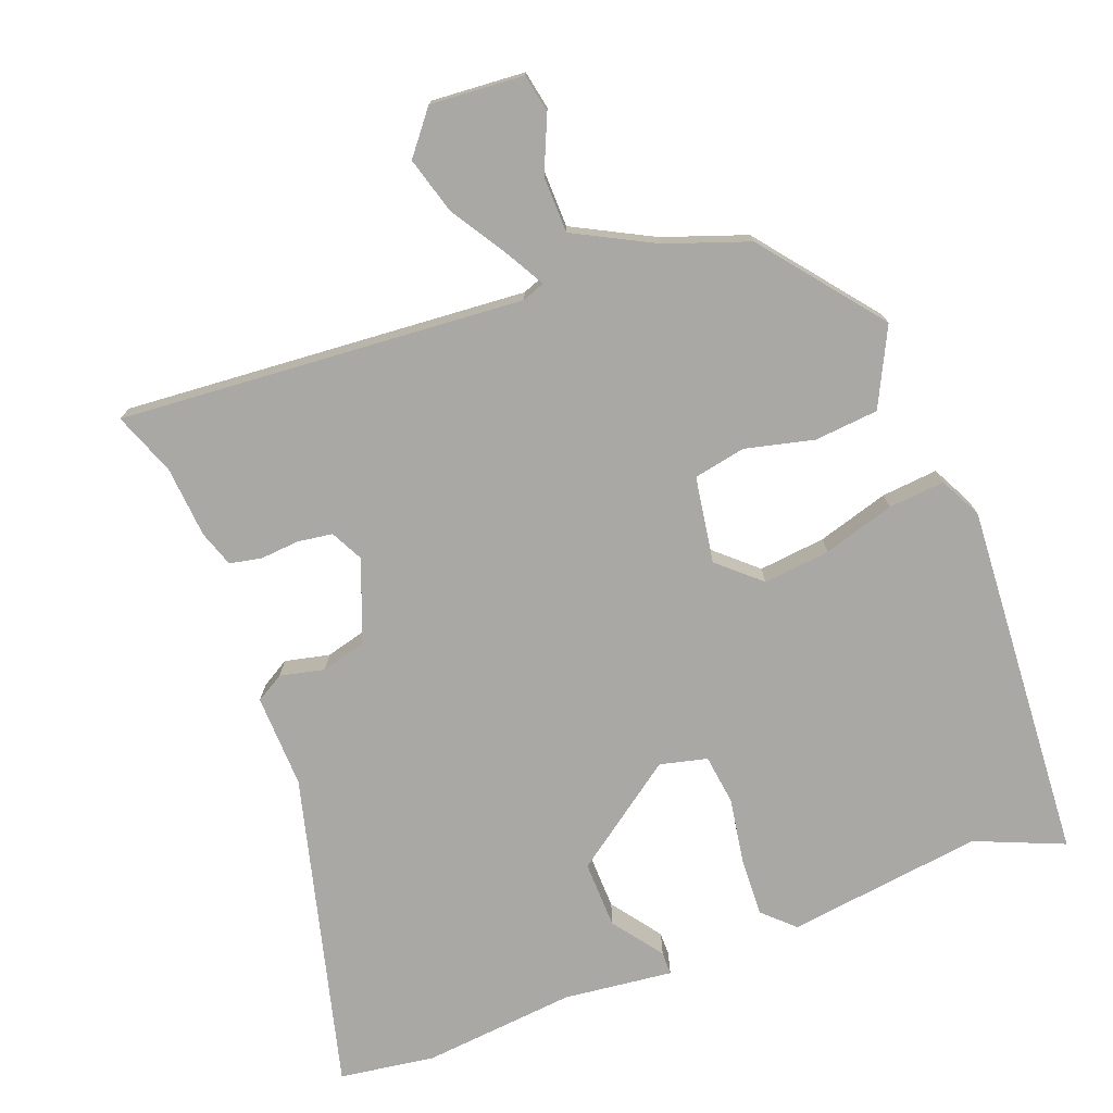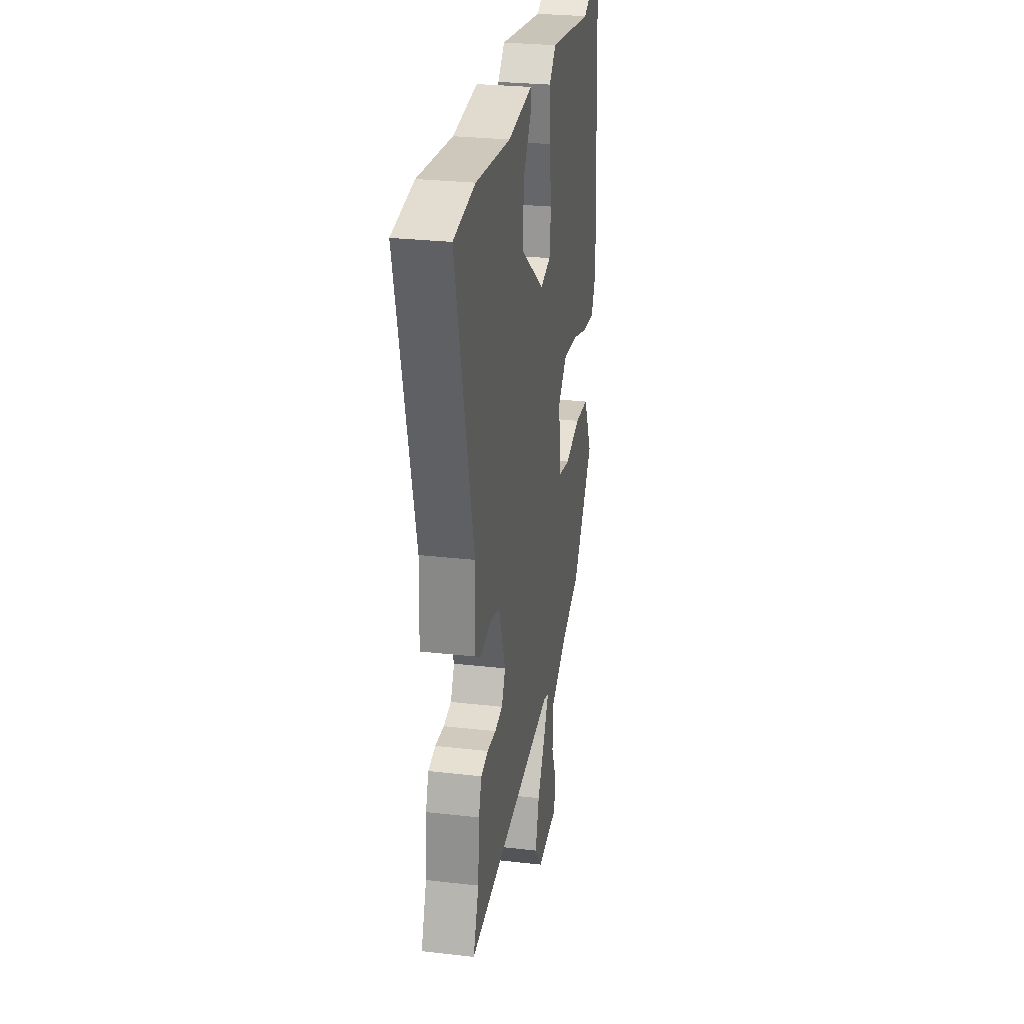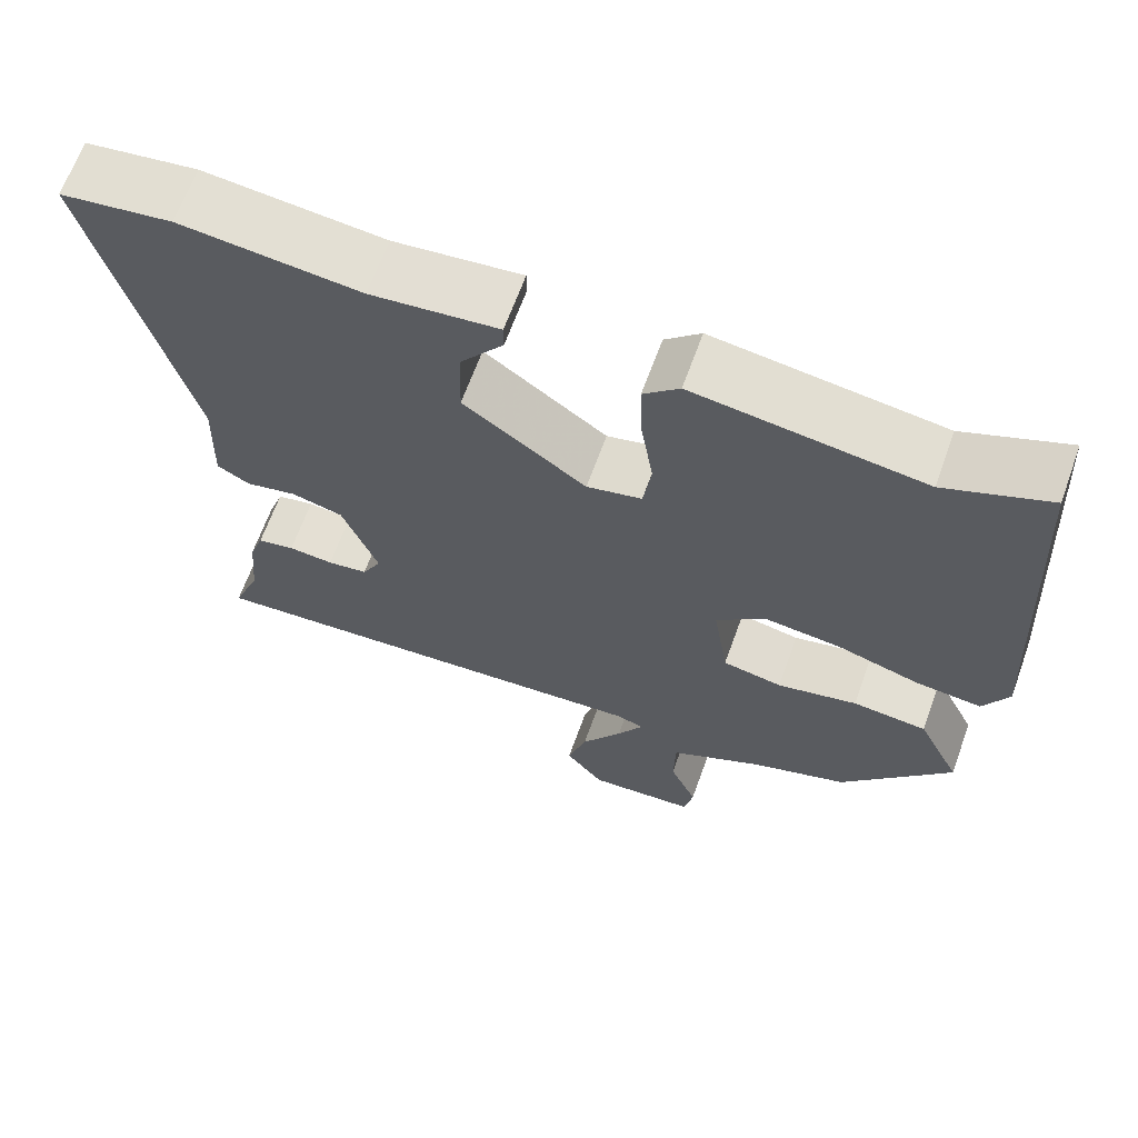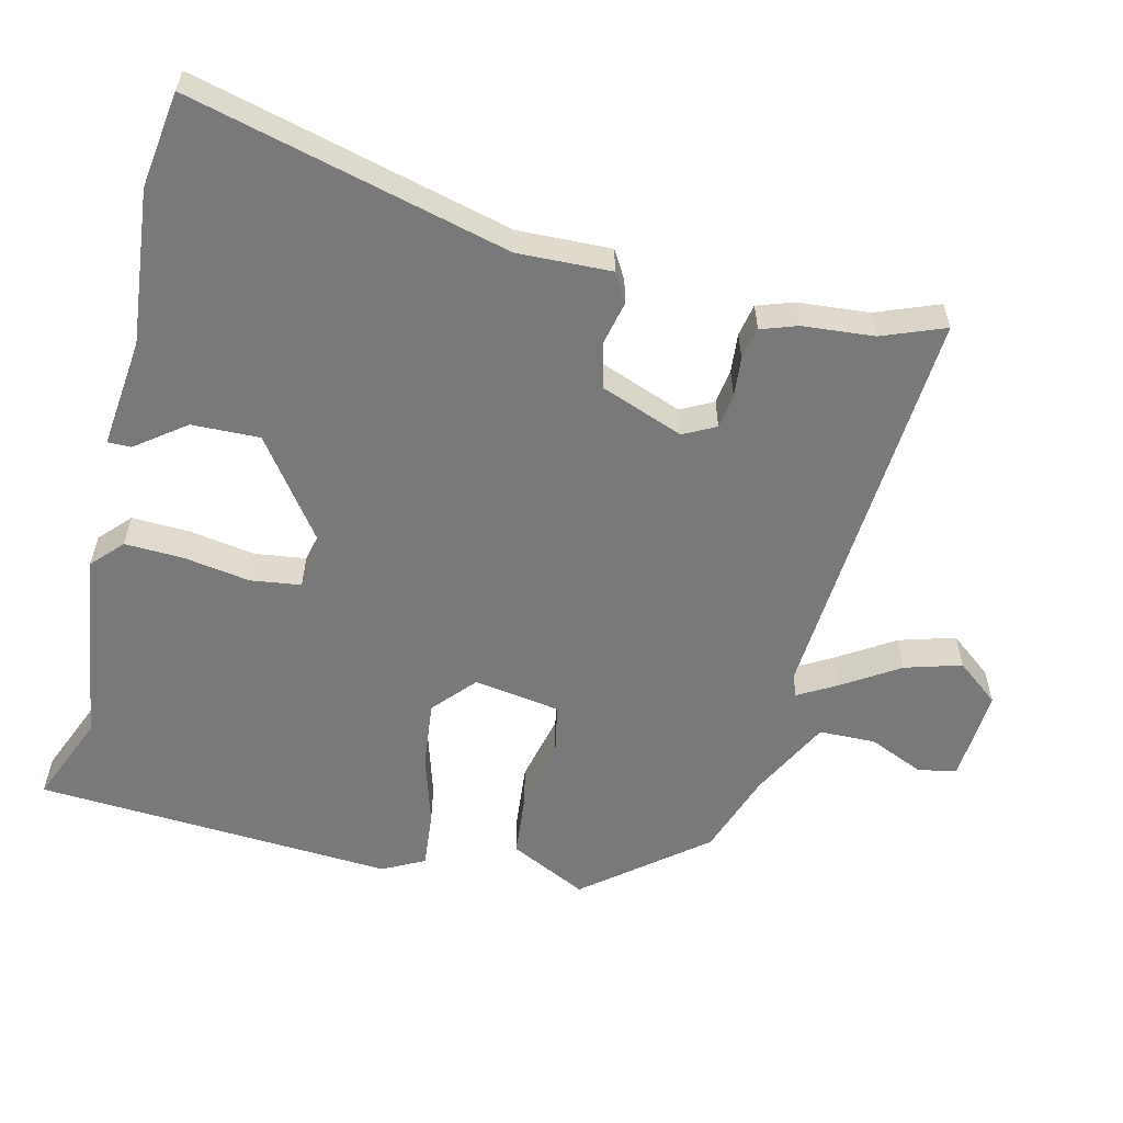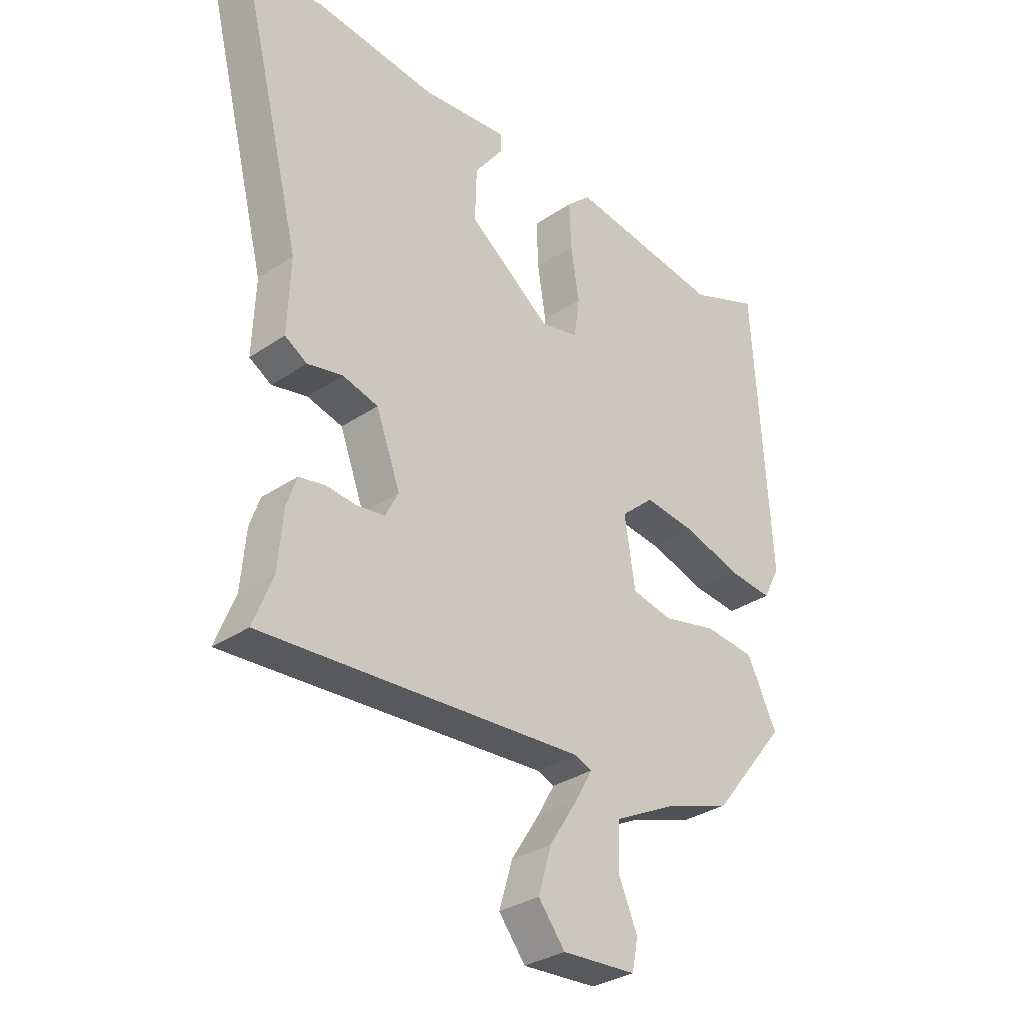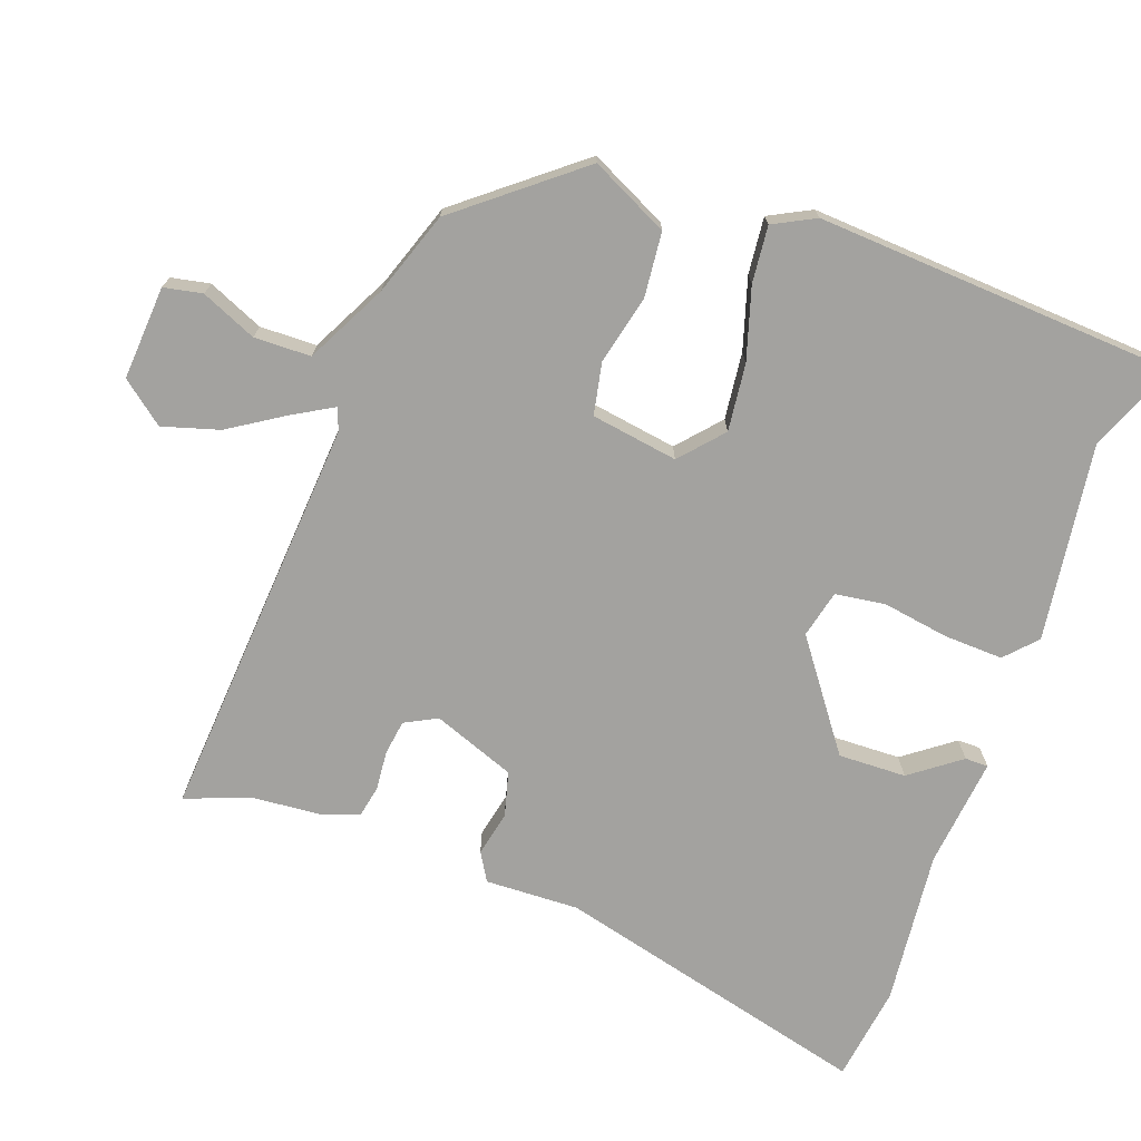
<metadata>
{"format":"obj","ext":"obj","renderer":"f3d","projection":"perspective","resolution":1024,"background":"white","views":[{"elev":-75.0,"azim":-159.6,"up":"+Y"},{"elev":27.7,"azim":99.9,"up":"+Z"},{"elev":65.9,"azim":-160.1,"up":"+Z"},{"elev":-57.8,"azim":76.3,"up":"+Y"},{"elev":-32.2,"azim":133.4,"up":"+Z"},{"elev":-72.6,"azim":-109.9,"up":"+Y"}]}
</metadata>
<code>
v -0.52 0.07 0.508
v -0.393 0.07 0.456
v -0.112 0.07 0.495
v -0.068 0.07 0.454
v -0.071 0.07 0.37
v -0.086 0.07 0.275
v -0.076 0.07 0.203
v -0.008 0.07 0.187
v 0.143 0.07 0.298
v 0.14 0.07 0.395
v 0.087 0.07 0.466
v 0.087 0.07 0.499
v 0.244 0.07 0.482
v 0.465 0.07 0.505
v 0.602 0.07 0.486
v 0.488 0.07 0.031
v 0.493 0.07 -0.103
v 0.453 0.07 -0.127
v 0.389 0.07 -0.113
v 0.325 0.07 -0.13
v 0.281 0.07 -0.248
v 0.305 0.07 -0.294
v 0.355 0.07 -0.301
v 0.411 0.07 -0.296
v 0.457 0.07 -0.305
v 0.475 0.07 -0.357
v 0.484 0.07 -0.459
v 0.519 0.07 -0.549
v -0.062 0.07 -0.509
v -0.094 0.07 -0.521
v -0.062 0.07 -0.577
v -0.011 0.07 -0.657
v 0.013 0.07 -0.738
v -0.035 0.07 -0.799
v -0.169 0.07 -0.79
v -0.18 0.07 -0.735
v -0.146 0.07 -0.656
v -0.148 0.07 -0.575
v -0.263 0.07 -0.516
v -0.382 0.07 -0.475
v -0.518 0.07 -0.306
v -0.464 0.07 -0.195
v -0.372 0.07 -0.186
v -0.273 0.07 -0.209
v -0.199 0.07 -0.194
v -0.18 0.07 -0.07
v -0.24 0.07 -0.017
v -0.336 0.07 -0.028
v -0.438 0.07 -0.059
v -0.519 0.07 -0.067
v -0.55 0.07 -0.007
v -0.52 0 0.508
v -0.393 0 0.456
v -0.112 0 0.495
v -0.068 0 0.454
v -0.071 0 0.37
v -0.086 0 0.275
v -0.076 0 0.203
v -0.008 0 0.187
v 0.143 0 0.298
v 0.14 0 0.395
v 0.087 0 0.466
v 0.087 0 0.499
v 0.244 0 0.482
v 0.465 0 0.505
v 0.602 0 0.486
v 0.488 0 0.031
v 0.493 0 -0.103
v 0.453 0 -0.127
v 0.389 0 -0.113
v 0.325 0 -0.13
v 0.281 0 -0.248
v 0.305 0 -0.294
v 0.355 0 -0.301
v 0.411 0 -0.296
v 0.457 0 -0.305
v 0.475 0 -0.357
v 0.484 0 -0.459
v 0.519 0 -0.549
v -0.062 0 -0.509
v -0.094 0 -0.521
v -0.062 0 -0.577
v -0.011 0 -0.657
v 0.013 0 -0.738
v -0.035 0 -0.799
v -0.169 0 -0.79
v -0.18 0 -0.735
v -0.146 0 -0.656
v -0.148 0 -0.575
v -0.263 0 -0.516
v -0.382 0 -0.475
v -0.518 0 -0.306
v -0.464 0 -0.195
v -0.372 0 -0.186
v -0.273 0 -0.209
v -0.199 0 -0.194
v -0.18 0 -0.07
v -0.24 0 -0.017
v -0.336 0 -0.028
v -0.438 0 -0.059
v -0.519 0 -0.067
v -0.55 0 -0.007
f 48 49 50 51
f 47 48 51 1
f 46 47 1 2
f 41 42 43 44
f 39 40 41 44
f 38 39 44 45
f 34 35 36 37
f 34 37 38
f 31 32 33 34
f 30 31 34 38
f 27 28 29
f 25 26 27 29
f 23 24 25 29
f 22 23 29 30
f 21 22 30
f 20 21 30
f 16 17 18 19
f 16 19 20
f 13 14 15 16
f 13 16 20 30
f 10 11 12 13
f 9 10 13
f 3 4 5 6
f 46 2 3 6
f 46 6 7
f 45 46 7 8
f 38 45 8 9
f 9 13 30 38
f 102 101 100 99
f 52 102 99 98
f 53 52 98 97
f 95 94 93 92
f 95 92 91 90
f 96 95 90 89
f 88 87 86 85
f 89 88 85
f 85 84 83 82
f 89 85 82 81
f 80 79 78
f 80 78 77 76
f 80 76 75 74
f 81 80 74 73
f 81 73 72
f 81 72 71
f 70 69 68 67
f 71 70 67
f 67 66 65 64
f 81 71 67 64
f 64 63 62 61
f 64 61 60
f 57 56 55 54
f 57 54 53 97
f 58 57 97
f 59 58 97 96
f 60 59 96 89
f 89 81 64 60
f 1 52 53 2
f 2 53 54 3
f 3 54 55 4
f 4 55 56 5
f 5 56 57 6
f 6 57 58 7
f 7 58 59 8
f 8 59 60 9
f 9 60 61 10
f 10 61 62 11
f 11 62 63 12
f 12 63 64 13
f 13 64 65 14
f 14 65 66 15
f 15 66 67 16
f 16 67 68 17
f 17 68 69 18
f 18 69 70 19
f 19 70 71 20
f 20 71 72 21
f 21 72 73 22
f 22 73 74 23
f 23 74 75 24
f 24 75 76 25
f 25 76 77 26
f 26 77 78 27
f 27 78 79 28
f 28 79 80 29
f 29 80 81 30
f 30 81 82 31
f 31 82 83 32
f 32 83 84 33
f 33 84 85 34
f 34 85 86 35
f 35 86 87 36
f 36 87 88 37
f 37 88 89 38
f 38 89 90 39
f 39 90 91 40
f 40 91 92 41
f 41 92 93 42
f 42 93 94 43
f 43 94 95 44
f 44 95 96 45
f 45 96 97 46
f 46 97 98 47
f 47 98 99 48
f 48 99 100 49
f 49 100 101 50
f 50 101 102 51
f 51 102 52 1

</code>
